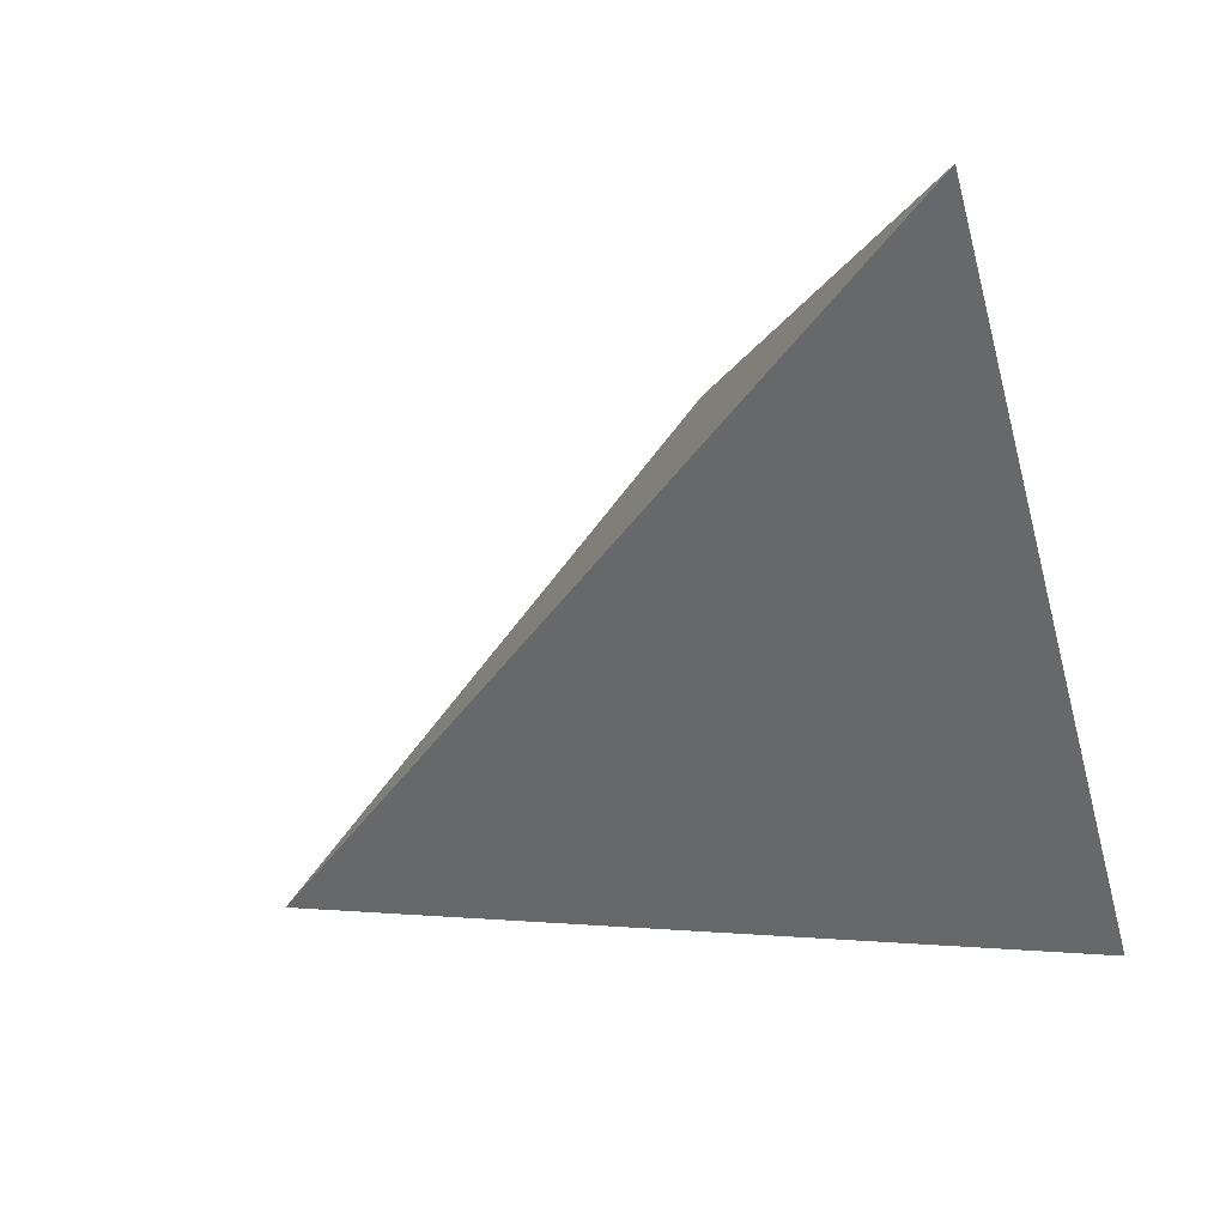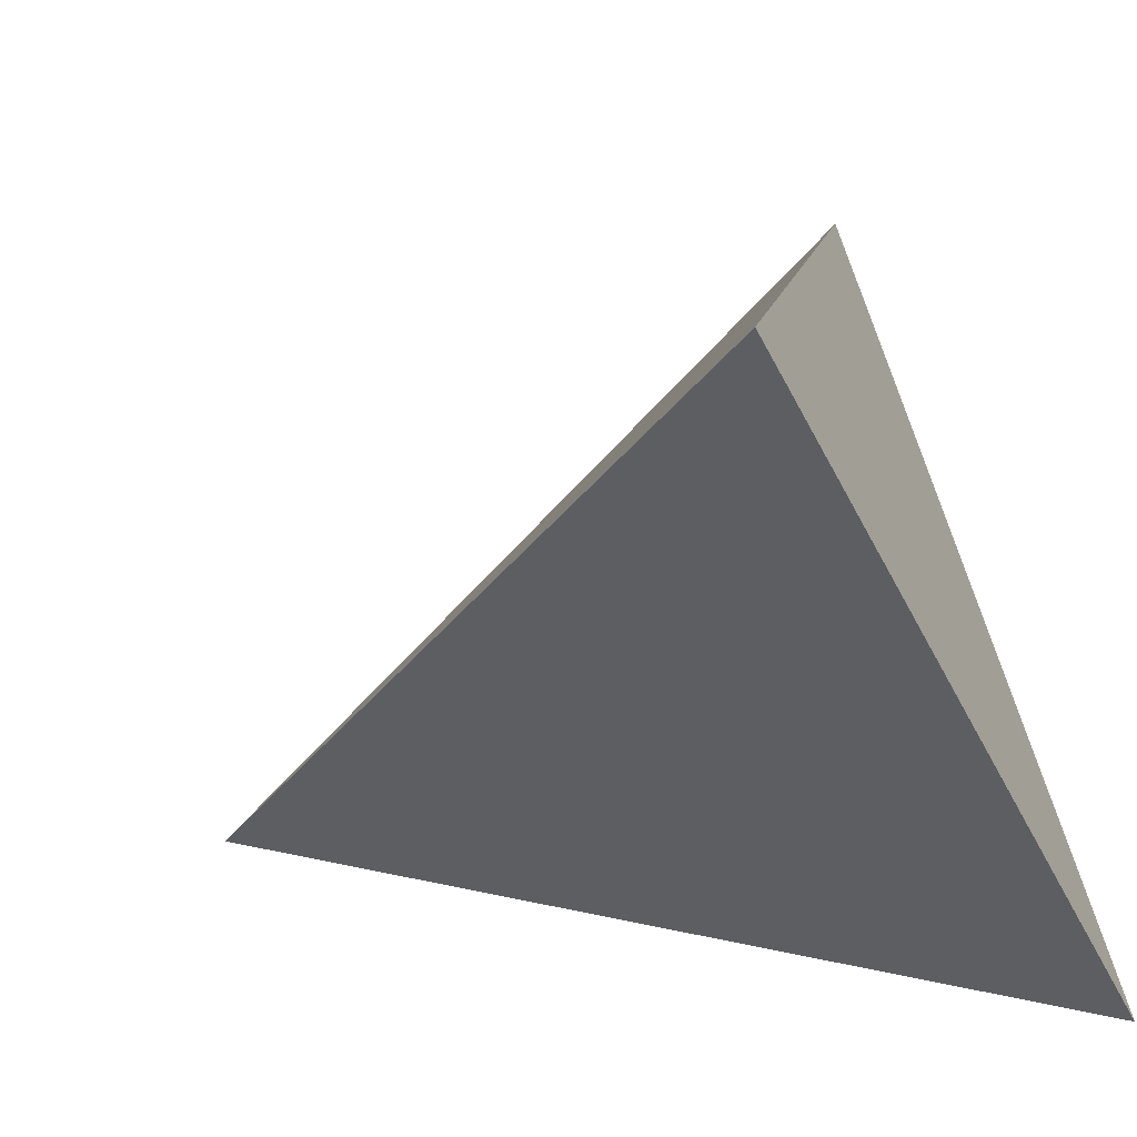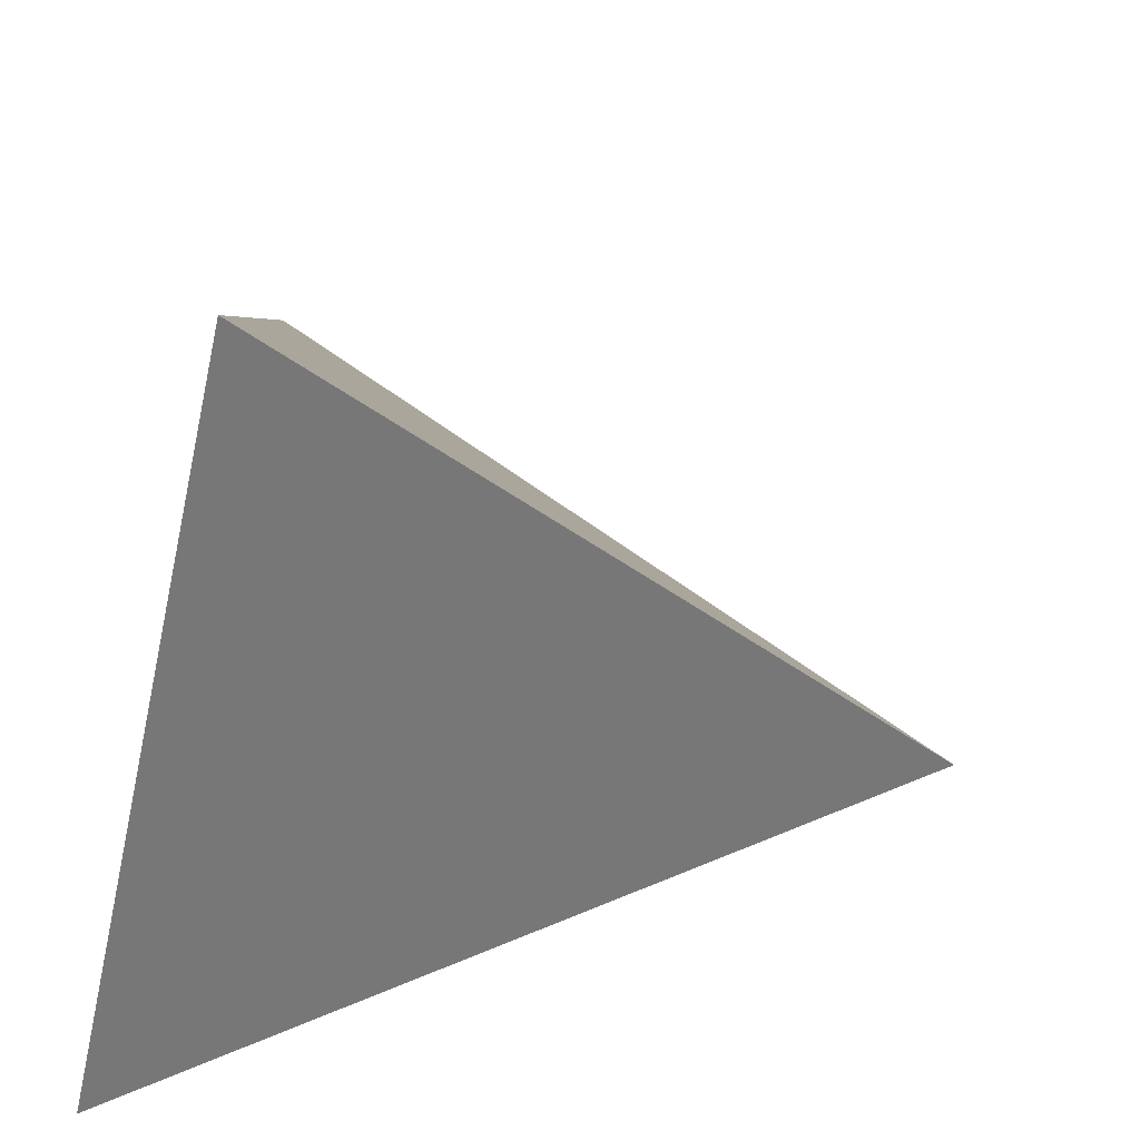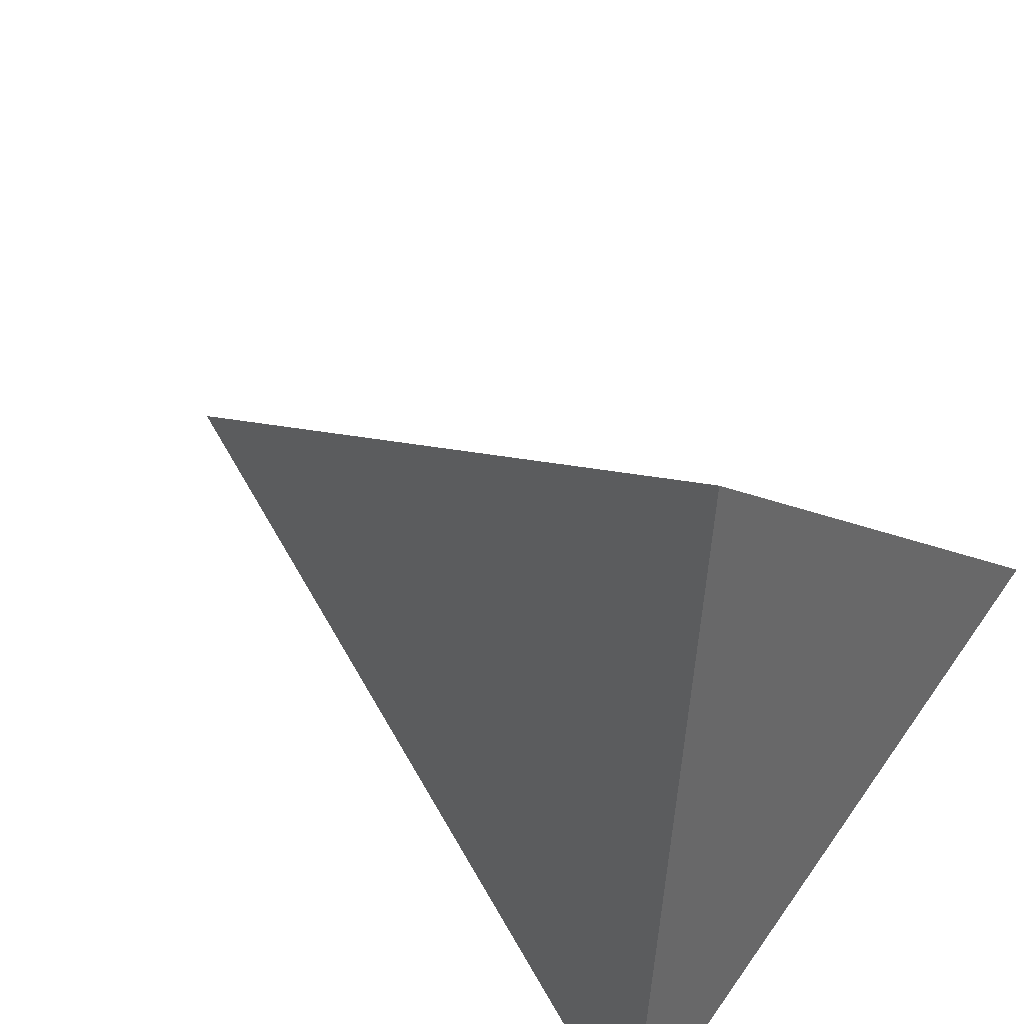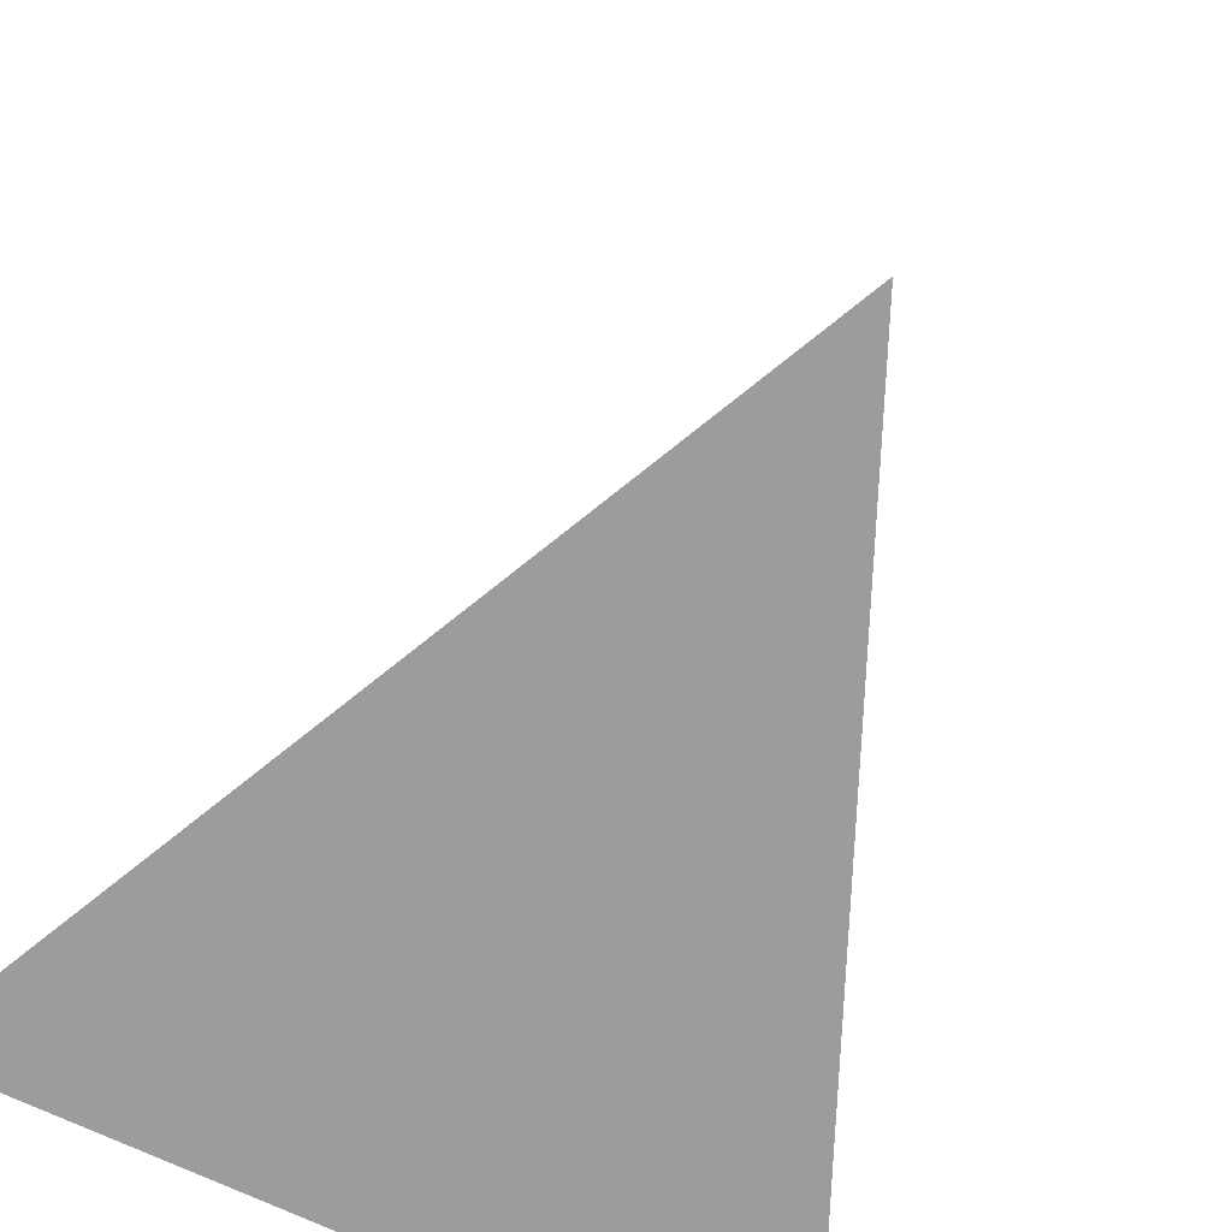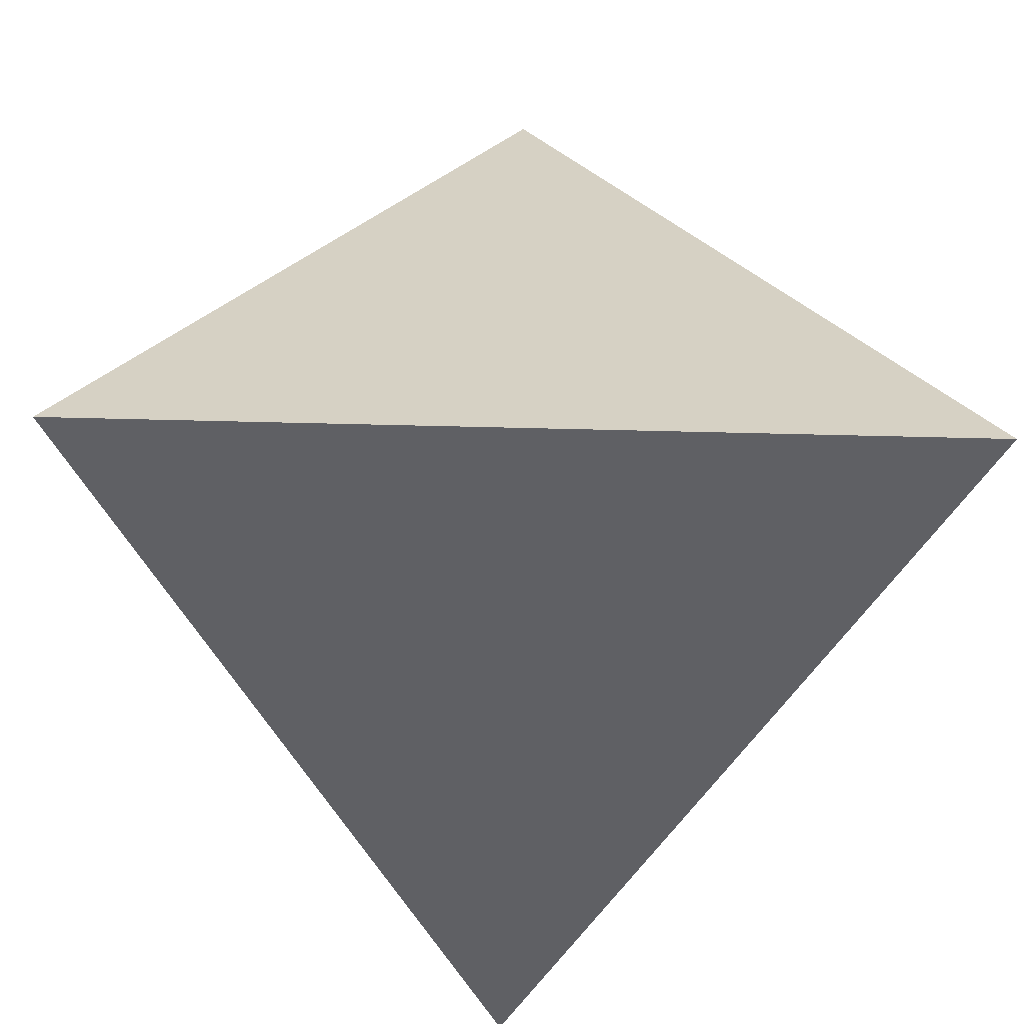
<metadata>
{"format":"obj","ext":"obj","renderer":"f3d","projection":"perspective","resolution":1024,"background":"white","views":[{"elev":60.5,"azim":-121.3,"up":"+Z"},{"elev":-55.2,"azim":-62.4,"up":"+Z"},{"elev":-60.7,"azim":77.7,"up":"+Z"},{"elev":68.2,"azim":125.2,"up":"+Y"},{"elev":-68.0,"azim":-26.5,"up":"+Y"},{"elev":-46.5,"azim":178.5,"up":"+Y"}]}
</metadata>
<code>
o Tetrahedron
v 1.021 -0.5117 -0.7025
v -0.001627 -0.4226 1.547
v -1.031 -0.5246 -0.7059
v -0.02121 1.35 -0.1414
f 1 2 3
f 4 2 1
f 3 2 4
f 4 1 3

</code>
